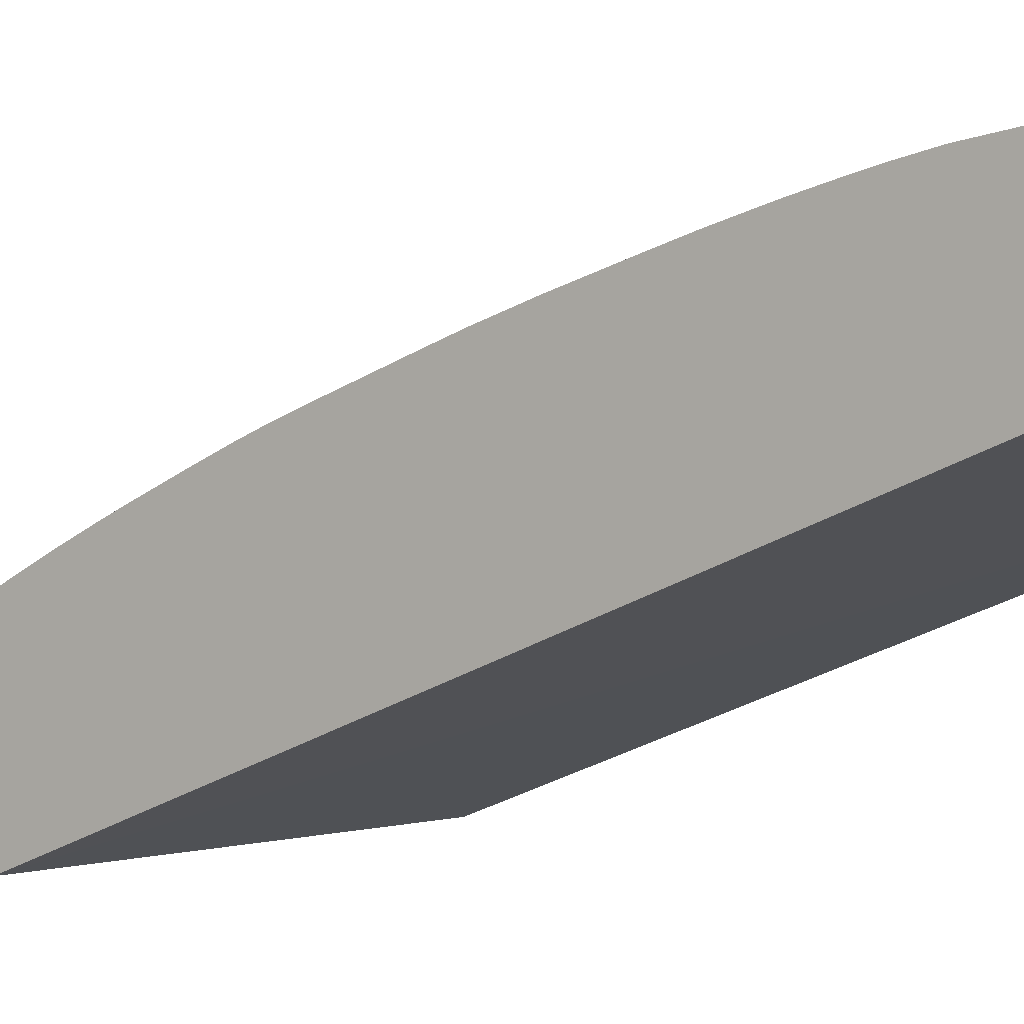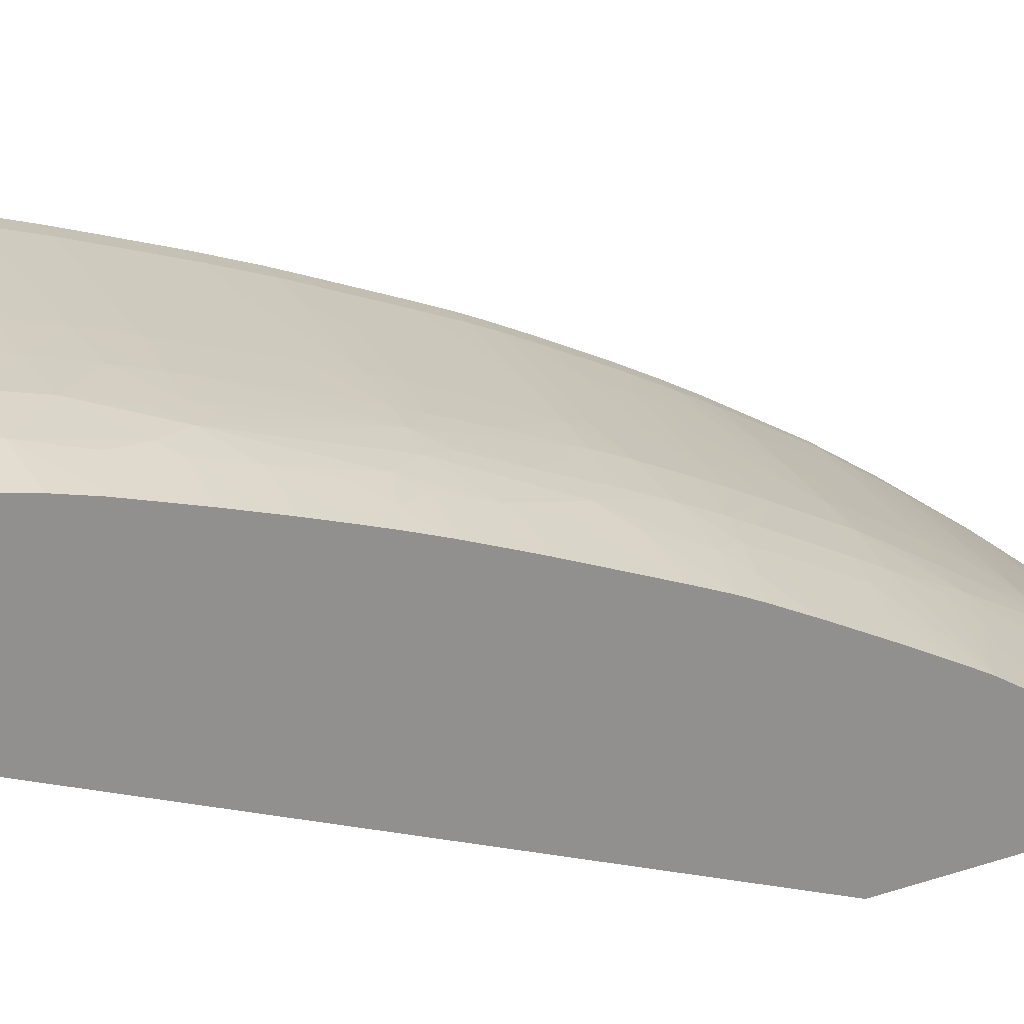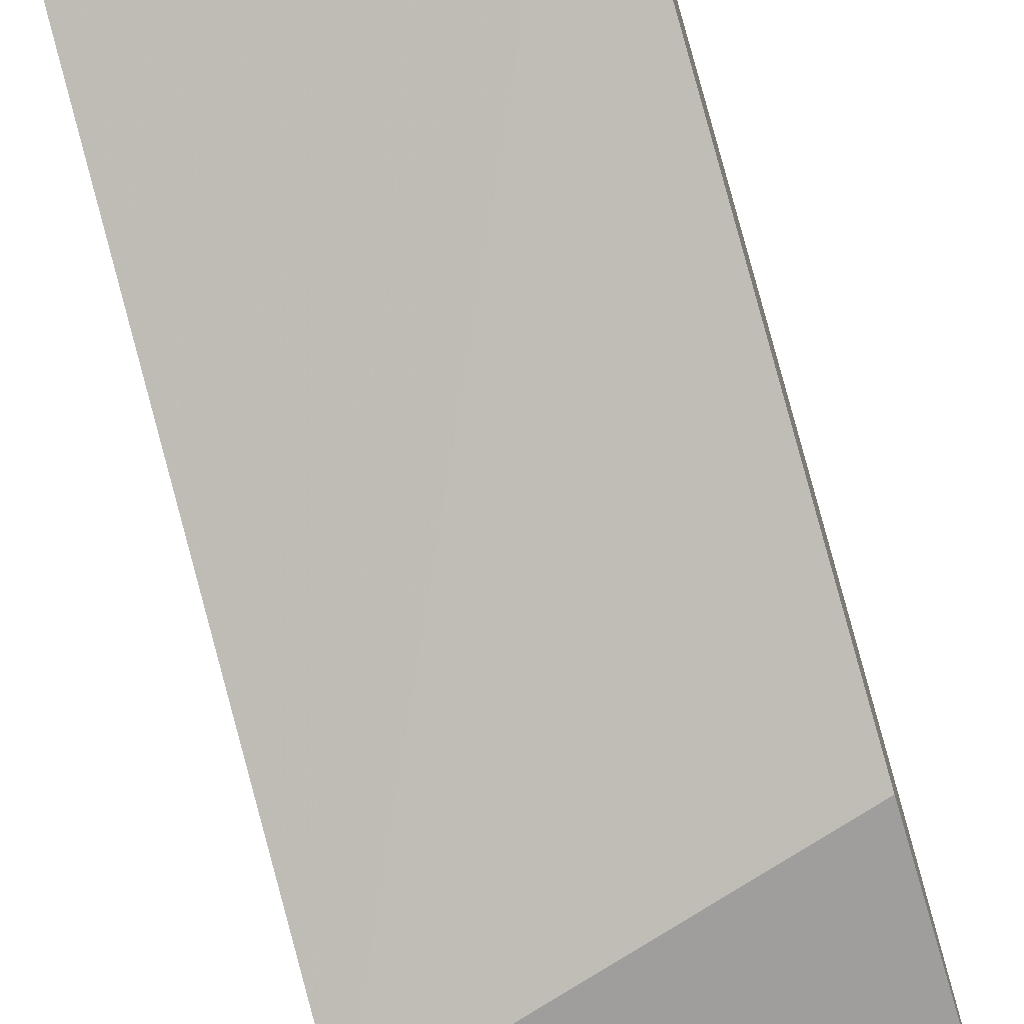
<metadata>
{"format":"obj","ext":"obj","renderer":"f3d","projection":"perspective","resolution":1024,"background":"white","views":[{"elev":3.7,"azim":-58.4,"up":"+Y"},{"elev":24.6,"azim":61.4,"up":"+Y"},{"elev":-71.0,"azim":16.5,"up":"+Y"}]}
</metadata>
<code>
v -9.87e-06 0.04353 0.01902
v -9.87e-06 0.04353 0.01902
v 0.001024 0.04353 0.01902
v -9.87e-06 0.04353 0.02974
v -9.87e-06 0.04402 0.01963
v 0.001024 0.04402 0.01963
v 0.001949 0.04353 0.01911
v 0.01514 0.04353 0.03443
v 0.01514 0.05435 0.06046
v -9.87e-06 0.05647 0.06046
v -9.87e-06 0.04485 0.02071
v 0.003066 0.04384 0.01963
v 0.001024 0.04485 0.02071
v 0.003066 0.04353 0.01924
v 0.01514 0.04353 0.02247
v 0.01514 0.05496 0.06161
v -9.87e-06 0.05701 0.06165
v -9.87e-06 0.0461 0.02245
v 0.001024 0.04661 0.02315
v 0.004956 0.04353 0.01946
v 0.003508 0.04353 0.01929
v 0.003066 0.04476 0.02083
v 0.01311 0.04353 0.02165
v 0.01514 0.04442 0.02365
v 0.01514 0.05612 0.06213
v -9.87e-06 0.05817 0.0622
v -9.87e-06 0.05758 0.06192
v -9.87e-06 0.04697 0.02367
v -9.87e-06 0.04734 0.02417
v 0.001024 0.04734 0.02417
v 0.003066 0.04652 0.02327
v 0.005108 0.04467 0.02097
v 0.005114 0.04353 0.01948
v 0.005108 0.0454 0.02199
v 0.01185 0.04353 0.02116
v 0.01121 0.04421 0.0218
v 0.01188 0.04479 0.02284
v 0.01121 0.04555 0.0236
v 0.01514 0.04506 0.02451
v 0.01514 0.05832 0.06201
v 0.01327 0.05817 0.06227
v 0.01123 0.05817 0.06237
v 0.009189 0.05817 0.06237
v 0.007148 0.05817 0.06234
v 0.005108 0.05817 0.06232
v -9.87e-06 0.06021 0.06212
v -9.87e-06 0.04903 0.02669
v 0.003066 0.04725 0.02429
v 0.0005907 0.04903 0.02669
v 0.001172 0.04848 0.02591
v 0.005108 0.04642 0.02341
v 0.007148 0.04456 0.02112
v 0.007148 0.04354 0.01977
v 0.006964 0.04353 0.01974
v 0.007148 0.04705 0.02458
v 0.01122 0.04353 0.02092
v 0.01052 0.04499 0.02257
v 0.009758 0.04686 0.02485
v 0.01123 0.04666 0.02514
v 0.01514 0.04579 0.0256
v 0.01514 0.05884 0.06178
v 0.01327 0.05956 0.06175
v 0.01123 0.05978 0.06189
v 0.009189 0.05991 0.06195
v 0.001024 0.06021 0.06212
v -9.87e-06 0.06133 0.06157
v -9.87e-06 0.05126 0.03046
v 0.005108 0.04715 0.02443
v 0.003066 0.04821 0.02575
v 0.001024 0.05126 0.03047
v 0.003066 0.05118 0.0306
v 0.001952 0.04897 0.02679
v 0.009189 0.04438 0.02135
v 0.008397 0.04698 0.02468
v 0.008895 0.04353 0.02016
v 0.007148 0.04353 0.01976
v 0.005108 0.04802 0.02575
v 0.007148 0.04781 0.02575
v 0.009189 0.04353 0.02022
v 0.009122 0.04626 0.02388
v 0.009122 0.04747 0.02562
v 0.009189 0.04859 0.02739
v 0.01064 0.0491 0.02862
v 0.01123 0.04734 0.02617
v 0.01514 0.04599 0.0259
v 0.01514 0.05955 0.06112
v 0.01484 0.05934 0.0616
v 0.01123 0.0608 0.06069
v 0.009189 0.06093 0.06098
v 0.007148 0.06104 0.06119
v 0.005108 0.06115 0.06137
v 0.003948 0.06121 0.06146
v 0.002587 0.06127 0.06152
v 0.007148 0.06002 0.06198
v 0.001024 0.06133 0.06157
v -9.87e-06 0.06187 0.06046
v -9.87e-06 0.05206 0.03188
v 0.001024 0.05206 0.03188
v 0.005108 0.05108 0.03076
v 0.005108 0.05047 0.02974
v 0.003066 0.05056 0.02958
v 0.005108 0.04945 0.02805
v 0.003066 0.04892 0.02687
v 0.007148 0.04872 0.02719
v 0.005108 0.04883 0.02703
v 0.009189 0.04923 0.02841
v 0.009189 0.05009 0.02984
v 0.009189 0.05087 0.03114
v 0.01123 0.05066 0.03151
v 0.01128 0.04958 0.0297
v 0.012 0.04891 0.02893
v 0.01128 0.04844 0.02789
v 0.01514 0.0468 0.02716
v 0.01514 0.05987 0.06059
v 0.0131 0.0606 0.06028
v 0.0123 0.06124 0.05948
v 0.01123 0.06131 0.05967
v 0.009189 0.06142 0.05996
v 0.007148 0.06153 0.06018
v 0.005108 0.06162 0.06035
v 0.003187 0.06164 0.06066
v 0.001024 0.06187 0.06046
v -9.87e-06 0.06201 0.05945
v -9.87e-06 0.05284 0.03334
v 0.001024 0.05284 0.03334
v 0.003066 0.05188 0.03188
v 0.006196 0.05103 0.03085
v 0.006985 0.05046 0.03003
v 0.007148 0.04935 0.02821
v 0.007557 0.05096 0.03097
v 0.009189 0.05141 0.03216
v 0.01123 0.05122 0.03253
v 0.0124 0.05107 0.03282
v 0.01316 0.05041 0.03203
v 0.01514 0.04908 0.0307
v 0.0148 0.04913 0.03062
v 0.01327 0.04935 0.03026
v 0.01327 0.04871 0.02924
v 0.01514 0.04851 0.02982
v 0.01514 0.06021 0.05857
v 0.01514 0.06023 0.05843
v 0.0123 0.06124 0.05937
v 0.003066 0.062 0.05842
v 0.001024 0.06216 0.05842
v -9.87e-06 0.06216 0.05842
v -9.87e-06 0.05336 0.03436
v 0.003066 0.05274 0.03352
v 0.005108 0.05169 0.03188
v 0.001024 0.05336 0.03436
v 0.003066 0.05327 0.03454
v 0.006985 0.05143 0.03174
v 0.007185 0.05264 0.03408
v 0.009189 0.05233 0.03392
v 0.01123 0.05195 0.03392
v 0.01316 0.05141 0.0339
v 0.01377 0.05086 0.0332
v 0.01514 0.04979 0.03198
v 0.01514 0.04967 0.03177
v 0.01252 0.05314 0.03683
v 0.01323 0.05254 0.03608
v 0.0131 0.06086 0.05858
v 0.01514 0.05974 0.05622
v 0.01327 0.06033 0.05638
v 0.01123 0.06076 0.05638
v 0.01123 0.06111 0.05799
v 0.01123 0.06131 0.05902
v 0.005108 0.06181 0.05842
v 0.001024 0.06176 0.05638
v -9.87e-06 0.06196 0.05741
v -9.87e-06 0.05377 0.03517
v 0.005108 0.05265 0.03371
v 0.001024 0.05416 0.03596
v 0.005108 0.05317 0.03473
v 0.003066 0.05398 0.03596
v 0.005108 0.05379 0.03596
v 0.00789 0.05303 0.03499
v 0.009189 0.05296 0.03514
v 0.01123 0.0533 0.03652
v 0.01123 0.05277 0.0355
v 0.01514 0.05082 0.0339
v 0.01123 0.05401 0.038
v 0.01323 0.05347 0.03795
v 0.01388 0.05294 0.03723
v 0.01514 0.05182 0.03581
v 0.01514 0.05936 0.05483
v 0.01494 0.05939 0.05473
v 0.01344 0.05966 0.05417
v 0.01287 0.05937 0.05273
v 0.01123 0.0602 0.05434
v 0.009175 0.06101 0.0565
v 0.009847 0.06119 0.05759
v 0.009189 0.06044 0.05434
v 0.009175 0.06141 0.05833
v 0.007148 0.06162 0.05842
v 0.008486 0.06126 0.05726
v 0.003066 0.06157 0.05638
v 0.004098 0.06123 0.05535
v 0.003066 0.06128 0.05519
v 0.001024 0.06137 0.05487
v -9.87e-06 0.06137 0.05487
v -9.87e-06 0.06176 0.05638
v -9.87e-06 0.05416 0.03596
v -9.87e-06 0.05453 0.03671
v 0.001024 0.05489 0.03745
v 0.003066 0.05479 0.03765
v 0.005108 0.0547 0.03786
v 0.007185 0.0535 0.03579
v 0.009189 0.05348 0.03616
v 0.009189 0.05436 0.038
v 0.01123 0.0548 0.03976
v 0.01229 0.05511 0.04103
v 0.01309 0.05454 0.04023
v 0.01497 0.05327 0.03859
v 0.01514 0.05283 0.03778
v 0.01514 0.05197 0.0361
v 0.01514 0.05907 0.05394
v 0.01423 0.05917 0.05337
v 0.01344 0.05901 0.05215
v 0.01327 0.05843 0.05025
v 0.01203 0.05915 0.05137
v 0.0113 0.0595 0.05215
v 0.009189 0.05982 0.05229
v 0.007148 0.06109 0.05596
v 0.007148 0.06004 0.05229
v 0.007148 0.06065 0.05434
v 0.00491 0.06092 0.05454
v 0.003066 0.06098 0.05417
v 0.001024 0.06107 0.05385
v -9.87e-06 0.06107 0.05385
v -9.87e-06 0.05489 0.03745
v 0.001024 0.05536 0.03847
v 0.003066 0.05526 0.03867
v 0.005108 0.05517 0.03888
v 0.007012 0.05467 0.03819
v 0.007599 0.05505 0.03915
v 0.009189 0.05497 0.03936
v 0.01123 0.05578 0.04208
v 0.01173 0.05705 0.0454
v 0.01327 0.05613 0.04412
v 0.01309 0.05535 0.04215
v 0.01514 0.05379 0.03991
v 0.01514 0.05324 0.03865
v 0.01514 0.05861 0.05247
v 0.01514 0.05855 0.05228
v 0.01514 0.05793 0.05043
v 0.01514 0.05787 0.05025
v 0.01514 0.05733 0.04872
v 0.01418 0.05711 0.04728
v 0.01341 0.05761 0.04806
v 0.01281 0.0573 0.04676
v 0.01112 0.05742 0.04611
v 0.01037 0.05717 0.04508
v 0.0113 0.0589 0.05034
v 0.01067 0.05925 0.05108
v 0.009189 0.05934 0.05082
v 0.007148 0.05945 0.05051
v 0.005108 0.06023 0.05229
v 0.003066 0.06042 0.05229
v 0.001024 0.0606 0.05229
v -9.87e-06 0.06084 0.05308
v -9.87e-06 0.05536 0.03847
v 0.001024 0.05603 0.04005
v 0.006239 0.05511 0.039
v 0.003066 0.05584 0.04005
v 0.005108 0.0565 0.04208
v 0.007148 0.05631 0.04208
v 0.009189 0.0561 0.04208
v 0.01112 0.05672 0.04429
v 0.01341 0.05689 0.04611
v 0.01514 0.05639 0.04616
v 0.01514 0.05562 0.04425
v 0.01514 0.05555 0.04408
v 0.01514 0.05543 0.04379
v 0.01514 0.05512 0.04307
v 0.01514 0.05481 0.04232
v 0.01514 0.0539 0.04019
v 0.01514 0.05697 0.04769
v 0.01514 0.05645 0.04634
v 0.009189 0.05683 0.04388
v 0.009189 0.05725 0.0449
v 0.009189 0.0577 0.04617
v 0.009189 0.05899 0.0498
v 0.007148 0.05909 0.04949
v 0.005818 0.05916 0.04931
v 0.003066 0.05974 0.05025
v 0.001024 0.05994 0.05025
v -9.87e-06 0.06027 0.05128
v -9.87e-06 0.0606 0.05229
v -9.87e-06 0.05602 0.04005
v -9.87e-06 0.05722 0.04293
v 0.001024 0.05722 0.04293
v 0.002246 0.05716 0.04306
v 0.003607 0.0571 0.04321
v 0.007148 0.05694 0.04361
v 0.007148 0.05735 0.04464
v 0.007148 0.05791 0.04617
v 0.003066 0.05893 0.04793
v 0.003066 0.05929 0.04895
v 0.005108 0.05811 0.04617
v 0.003066 0.0583 0.04617
v 0.001024 0.05938 0.04869
v -9.87e-06 0.05994 0.05025
v -9.87e-06 0.05771 0.04412
v 0.001024 0.05771 0.04412
v 0.002981 0.05747 0.04398
v 0.005108 0.05745 0.0444
v 0.001024 0.05849 0.04617
v -9.87e-06 0.05938 0.04869
v -9.87e-06 0.05849 0.04617
f 1 2 3
f 1 3 7
f 1 7 14
f 1 14 21
f 1 21 20
f 1 20 33
f 1 33 54
f 1 54 76
f 1 76 75
f 1 75 79
f 1 79 56
f 1 56 35
f 1 35 23
f 1 23 15
f 1 15 8
f 1 8 4
f 1 4 10
f 1 10 17
f 1 17 27
f 1 27 26
f 1 26 46
f 1 46 66
f 1 66 96
f 1 96 123
f 1 123 145
f 1 145 169
f 1 169 201
f 1 201 200
f 1 200 229
f 1 229 260
f 1 260 288
f 1 288 287
f 1 287 302
f 1 302 308
f 1 308 309
f 1 309 303
f 1 303 290
f 1 290 289
f 1 289 261
f 1 261 230
f 1 230 203
f 1 203 202
f 1 202 170
f 1 170 146
f 1 146 124
f 1 124 97
f 1 97 67
f 1 67 47
f 1 47 29
f 1 29 28
f 1 28 18
f 1 18 11
f 1 11 5
f 1 5 2
f 2 5 6
f 2 6 3
f 3 6 7
f 4 8 9
f 4 9 10
f 5 11 13
f 5 13 6
f 6 12 7
f 6 13 12
f 7 12 14
f 8 15 24
f 8 24 39
f 8 39 60
f 8 60 85
f 8 85 113
f 8 113 139
f 8 139 135
f 8 135 158
f 8 158 157
f 8 157 180
f 8 180 184
f 8 184 215
f 8 215 214
f 8 214 242
f 8 242 241
f 8 241 276
f 8 276 275
f 8 275 274
f 8 274 273
f 8 273 272
f 8 272 271
f 8 271 270
f 8 270 278
f 8 278 277
f 8 277 247
f 8 247 246
f 8 246 245
f 8 245 244
f 8 244 243
f 8 243 216
f 8 216 185
f 8 185 162
f 8 162 141
f 8 141 140
f 8 140 114
f 8 114 86
f 8 86 61
f 8 61 40
f 8 40 25
f 8 25 16
f 8 16 9
f 9 16 17
f 9 17 10
f 11 18 19
f 11 19 13
f 12 20 21
f 12 21 14
f 12 13 22
f 12 22 20
f 13 19 31
f 13 31 22
f 15 23 24
f 16 25 26
f 16 26 27
f 16 27 17
f 18 28 19
f 19 28 29
f 19 29 30
f 19 30 31
f 20 22 32
f 20 32 33
f 22 34 32
f 22 31 34
f 23 35 36
f 23 36 37
f 23 37 24
f 24 37 38
f 24 38 39
f 25 40 41
f 25 41 42
f 25 42 43
f 25 43 44
f 25 44 45
f 25 45 26
f 26 45 46
f 29 47 49
f 29 49 30
f 30 48 31
f 30 49 50
f 30 50 48
f 31 48 68
f 31 68 51
f 31 51 34
f 32 34 52
f 32 52 53
f 32 53 33
f 33 53 54
f 34 51 55
f 34 55 52
f 35 56 36
f 36 56 57
f 36 57 37
f 37 57 38
f 38 57 58
f 38 58 59
f 38 59 39
f 39 59 60
f 40 61 62
f 40 62 41
f 41 62 63
f 41 63 64
f 41 64 42
f 42 64 65
f 42 65 46
f 42 46 43
f 43 46 44
f 44 46 45
f 46 65 95
f 46 95 66
f 47 67 49
f 48 50 69
f 48 69 68
f 49 67 70
f 49 70 71
f 49 71 72
f 49 72 50
f 50 72 69
f 51 68 55
f 52 73 53
f 52 55 74
f 52 74 73
f 53 75 76
f 53 76 54
f 53 73 75
f 55 68 77
f 55 77 78
f 55 78 74
f 56 79 57
f 57 79 73
f 57 73 58
f 58 73 80
f 58 80 74
f 58 74 81
f 58 81 82
f 58 82 83
f 58 83 84
f 58 84 59
f 59 84 60
f 60 84 85
f 61 86 87
f 61 87 62
f 62 87 88
f 62 88 89
f 62 89 63
f 63 89 90
f 63 90 91
f 63 91 92
f 63 92 93
f 63 93 64
f 64 94 65
f 64 93 95
f 64 95 94
f 65 94 95
f 66 95 122
f 66 122 96
f 67 97 98
f 67 98 70
f 68 69 77
f 69 72 77
f 70 98 71
f 71 99 100
f 71 100 101
f 71 101 72
f 71 98 99
f 72 102 103
f 72 103 77
f 72 101 100
f 72 100 102
f 73 79 75
f 73 74 80
f 74 78 104
f 74 104 82
f 74 82 81
f 77 103 105
f 77 105 78
f 78 105 104
f 82 104 106
f 82 106 83
f 83 106 107
f 83 107 108
f 83 108 109
f 83 109 110
f 83 110 111
f 83 111 112
f 83 112 84
f 84 112 111
f 84 111 85
f 85 111 113
f 86 114 115
f 86 115 87
f 87 115 88
f 88 115 116
f 88 116 117
f 88 117 89
f 89 117 118
f 89 118 90
f 90 92 91
f 90 118 119
f 90 119 92
f 92 119 120
f 92 120 121
f 92 121 93
f 93 121 122
f 93 122 95
f 96 122 123
f 97 124 125
f 97 125 98
f 98 125 126
f 98 126 99
f 99 126 127
f 99 127 100
f 100 127 128
f 100 128 129
f 100 129 102
f 102 129 105
f 102 105 103
f 104 129 106
f 104 105 129
f 106 129 107
f 107 130 108
f 107 129 130
f 108 130 131
f 108 131 132
f 108 132 109
f 109 132 133
f 109 133 134
f 109 134 135
f 109 135 136
f 109 136 137
f 109 137 110
f 110 137 111
f 111 137 136
f 111 136 135
f 111 135 138
f 111 138 113
f 113 138 139
f 114 140 116
f 114 116 115
f 116 140 141
f 116 141 142
f 116 142 143
f 116 143 144
f 116 144 117
f 117 144 118
f 118 144 119
f 119 144 122
f 119 122 120
f 120 122 121
f 122 144 123
f 123 144 145
f 124 146 149
f 124 149 125
f 125 147 148
f 125 148 126
f 125 149 150
f 125 150 147
f 126 148 127
f 127 130 128
f 127 148 151
f 127 151 130
f 128 130 129
f 130 151 131
f 131 151 152
f 131 152 153
f 131 153 154
f 131 154 132
f 132 154 133
f 133 155 156
f 133 156 157
f 133 157 158
f 133 158 134
f 133 154 159
f 133 159 160
f 133 160 155
f 134 158 135
f 135 139 138
f 141 161 142
f 141 162 163
f 141 163 161
f 142 161 163
f 142 163 164
f 142 164 165
f 142 165 166
f 142 166 143
f 143 166 167
f 143 167 168
f 143 168 144
f 144 168 169
f 144 169 145
f 146 170 149
f 147 150 171
f 147 171 148
f 148 171 151
f 149 170 172
f 149 172 150
f 150 173 171
f 150 172 174
f 150 174 175
f 150 175 173
f 151 171 152
f 152 173 176
f 152 176 153
f 152 171 173
f 153 176 177
f 153 177 178
f 153 178 179
f 153 179 154
f 154 179 159
f 155 180 156
f 155 160 180
f 156 180 157
f 159 179 178
f 159 178 181
f 159 181 182
f 159 182 183
f 159 183 160
f 160 183 184
f 160 184 180
f 162 185 163
f 163 185 186
f 163 186 187
f 163 187 188
f 163 188 189
f 163 189 164
f 164 190 191
f 164 191 165
f 164 189 192
f 164 192 190
f 165 191 166
f 166 193 194
f 166 194 167
f 166 191 193
f 167 194 195
f 167 195 168
f 168 195 196
f 168 196 197
f 168 197 198
f 168 198 199
f 168 199 200
f 168 200 201
f 168 201 169
f 170 202 172
f 172 202 203
f 172 203 204
f 172 204 174
f 173 175 176
f 174 204 205
f 174 205 175
f 175 205 206
f 175 206 207
f 175 207 176
f 176 207 208
f 176 208 177
f 177 208 178
f 178 208 181
f 181 208 209
f 181 209 210
f 181 210 211
f 181 211 182
f 182 211 212
f 182 212 213
f 182 213 183
f 183 213 214
f 183 214 215
f 183 215 184
f 185 216 186
f 186 216 217
f 186 217 187
f 187 217 188
f 188 217 218
f 188 218 219
f 188 219 220
f 188 220 189
f 189 220 221
f 189 221 222
f 189 222 192
f 190 195 191
f 190 192 223
f 190 223 195
f 191 195 193
f 192 222 224
f 192 224 225
f 192 225 223
f 193 195 194
f 195 223 196
f 196 223 197
f 197 223 225
f 197 225 226
f 197 226 198
f 198 226 227
f 198 227 228
f 198 228 199
f 199 228 229
f 199 229 200
f 203 230 204
f 204 230 261
f 204 261 231
f 204 231 205
f 205 231 232
f 205 232 233
f 205 233 206
f 206 233 234
f 206 234 207
f 207 234 208
f 208 234 209
f 209 234 235
f 209 235 236
f 209 236 210
f 210 236 237
f 210 237 211
f 211 237 238
f 211 238 239
f 211 239 240
f 211 240 241
f 211 241 212
f 212 241 242
f 212 242 213
f 213 242 214
f 216 243 217
f 217 243 218
f 218 244 245
f 218 245 219
f 218 243 244
f 219 245 246
f 219 246 247
f 219 247 248
f 219 248 249
f 219 249 250
f 219 250 220
f 220 250 238
f 220 238 251
f 220 251 252
f 220 252 253
f 220 253 254
f 220 254 221
f 221 254 222
f 222 254 255
f 222 255 224
f 224 255 256
f 224 256 257
f 224 257 225
f 225 257 228
f 225 228 227
f 225 227 226
f 228 257 258
f 228 258 259
f 228 259 260
f 228 260 229
f 231 261 262
f 231 262 232
f 232 262 233
f 233 263 234
f 233 262 264
f 233 264 263
f 234 263 235
f 235 263 264
f 235 264 265
f 235 265 266
f 235 266 267
f 235 267 236
f 236 267 252
f 236 252 237
f 237 252 268
f 237 268 238
f 238 268 252
f 238 252 251
f 238 250 239
f 239 250 269
f 239 269 270
f 239 270 271
f 239 271 272
f 239 272 273
f 239 273 274
f 239 274 275
f 239 275 276
f 239 276 241
f 239 241 240
f 247 277 248
f 248 277 278
f 248 278 270
f 248 270 269
f 248 269 250
f 248 250 249
f 252 267 279
f 252 279 280
f 252 280 281
f 252 281 282
f 252 282 254
f 252 254 253
f 254 282 255
f 255 282 283
f 255 283 256
f 256 283 284
f 256 284 285
f 256 285 286
f 256 286 257
f 257 286 258
f 258 286 259
f 259 286 287
f 259 287 288
f 259 288 260
f 261 289 262
f 262 289 290
f 262 290 291
f 262 291 292
f 262 292 264
f 264 292 265
f 265 292 293
f 265 293 266
f 266 293 294
f 266 294 279
f 266 279 267
f 279 294 280
f 280 295 296
f 280 296 281
f 280 294 295
f 281 296 283
f 281 283 282
f 283 296 284
f 284 297 298
f 284 298 286
f 284 286 285
f 284 296 299
f 284 299 300
f 284 300 297
f 286 298 301
f 286 301 308
f 286 308 302
f 286 302 287
f 290 303 304
f 290 304 291
f 291 304 292
f 292 304 305
f 292 305 293
f 293 305 294
f 294 305 306
f 294 306 295
f 295 306 300
f 295 300 299
f 295 299 296
f 297 301 298
f 297 300 301
f 300 306 304
f 300 304 307
f 300 307 301
f 301 307 309
f 301 309 308
f 303 309 307
f 303 307 304
f 304 306 305

</code>
